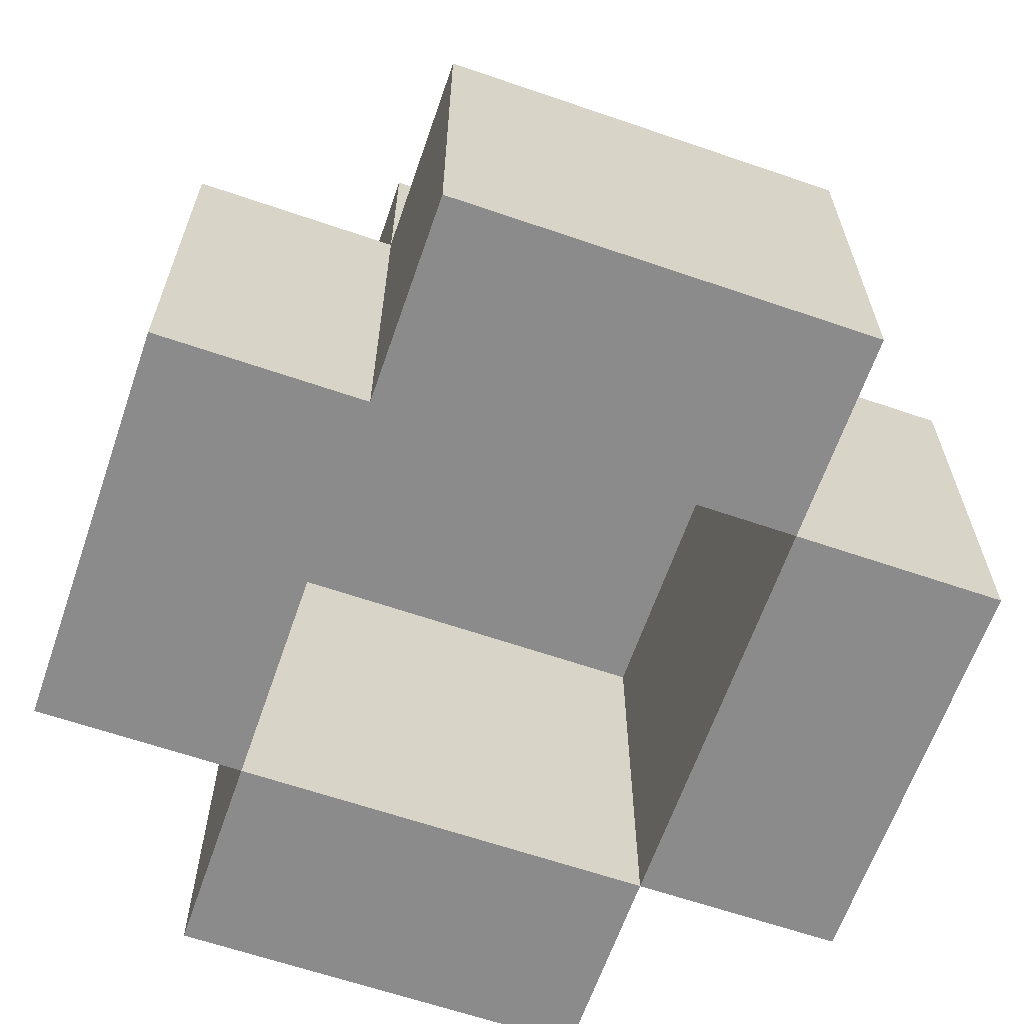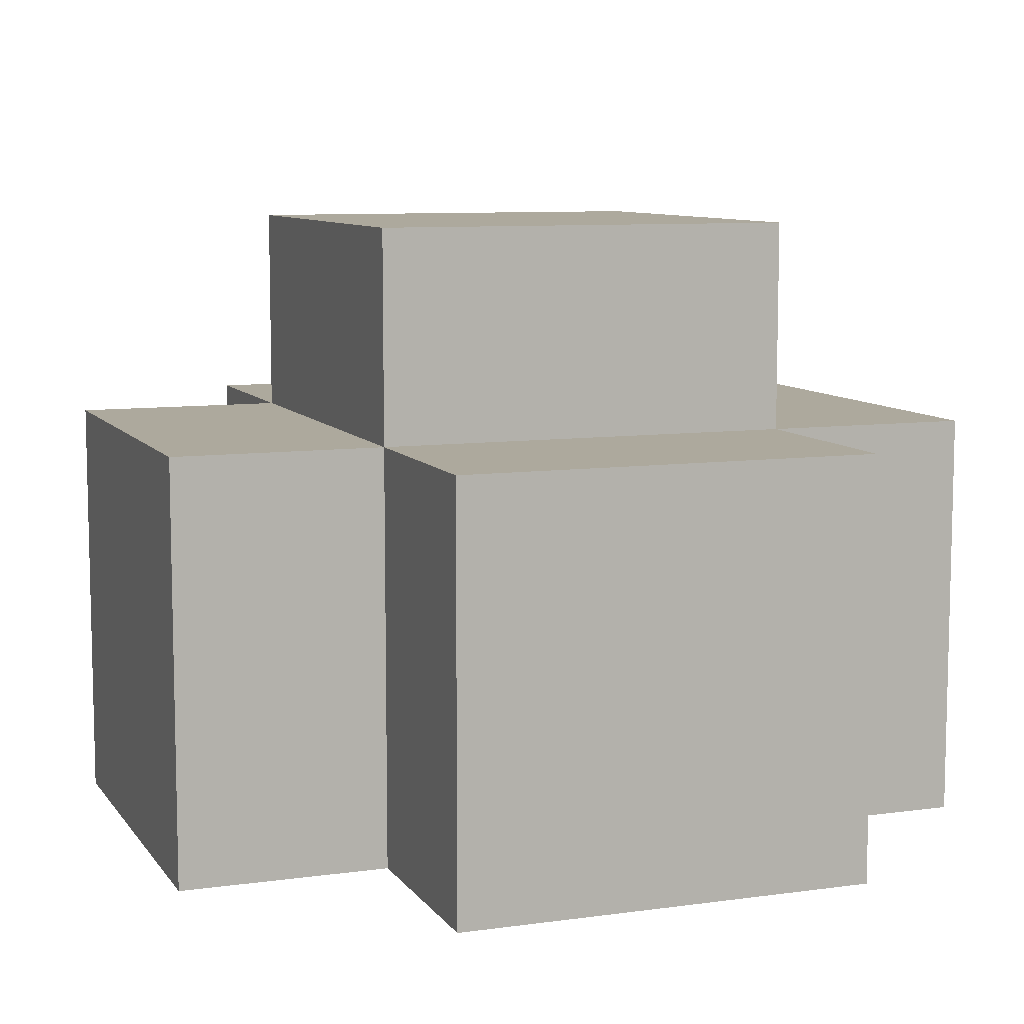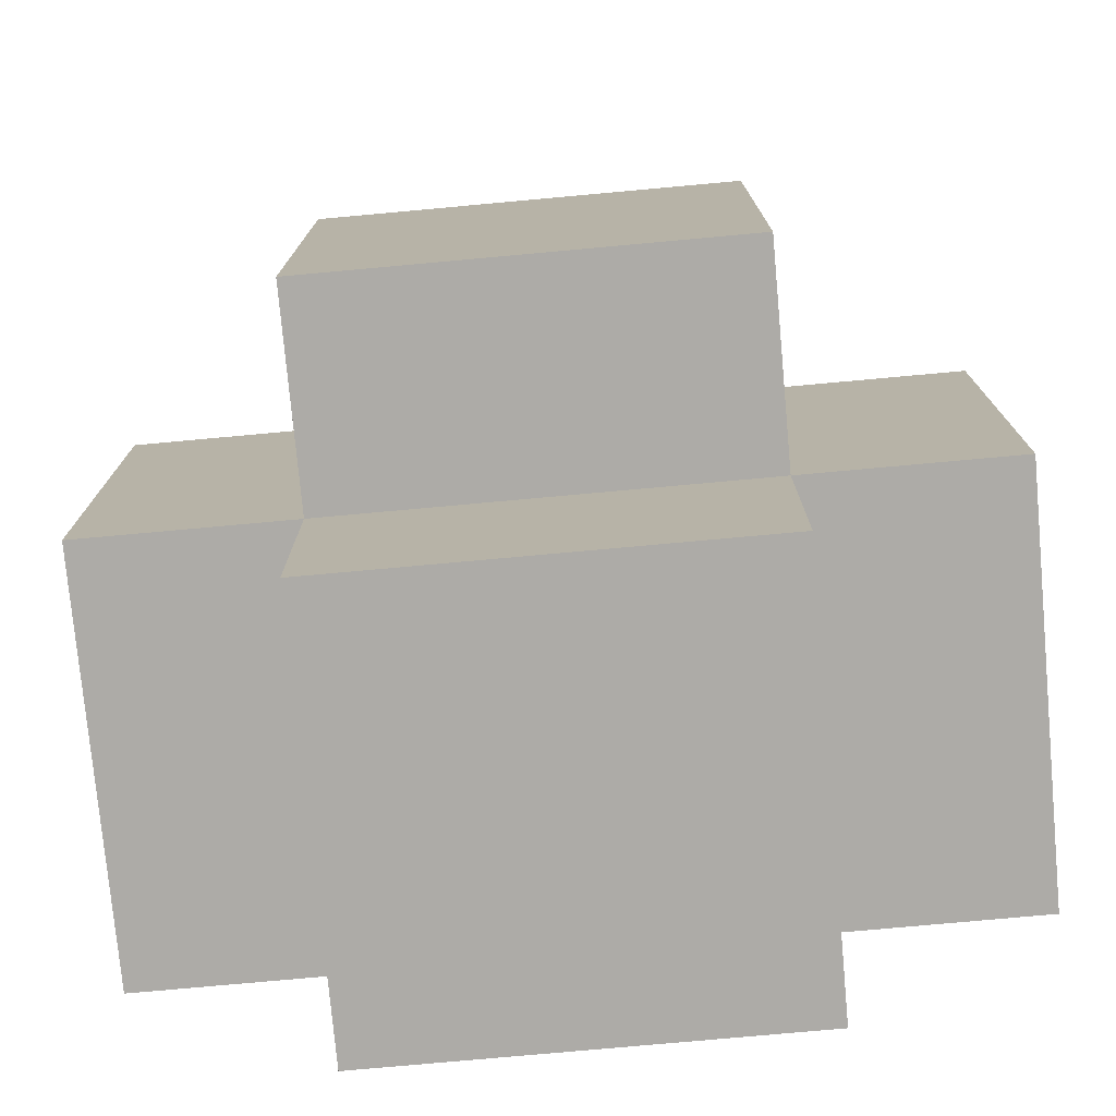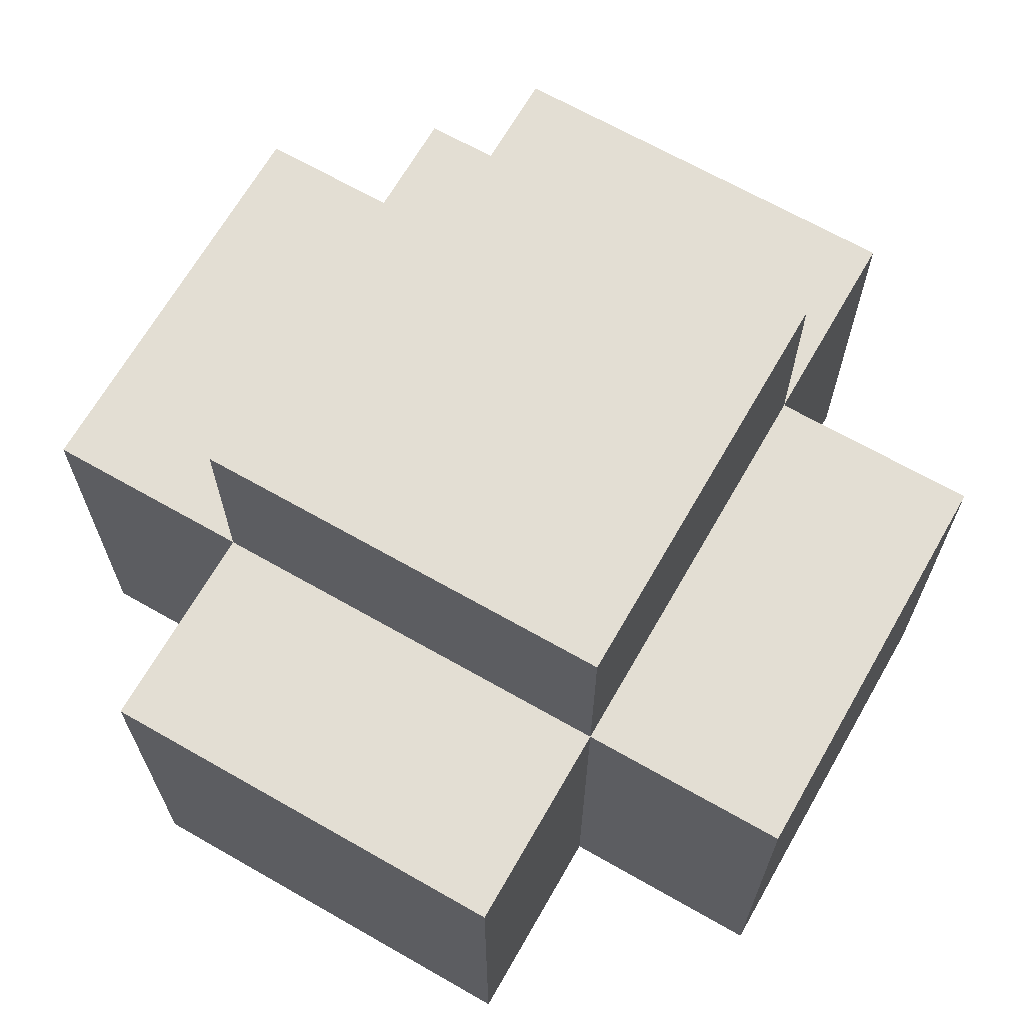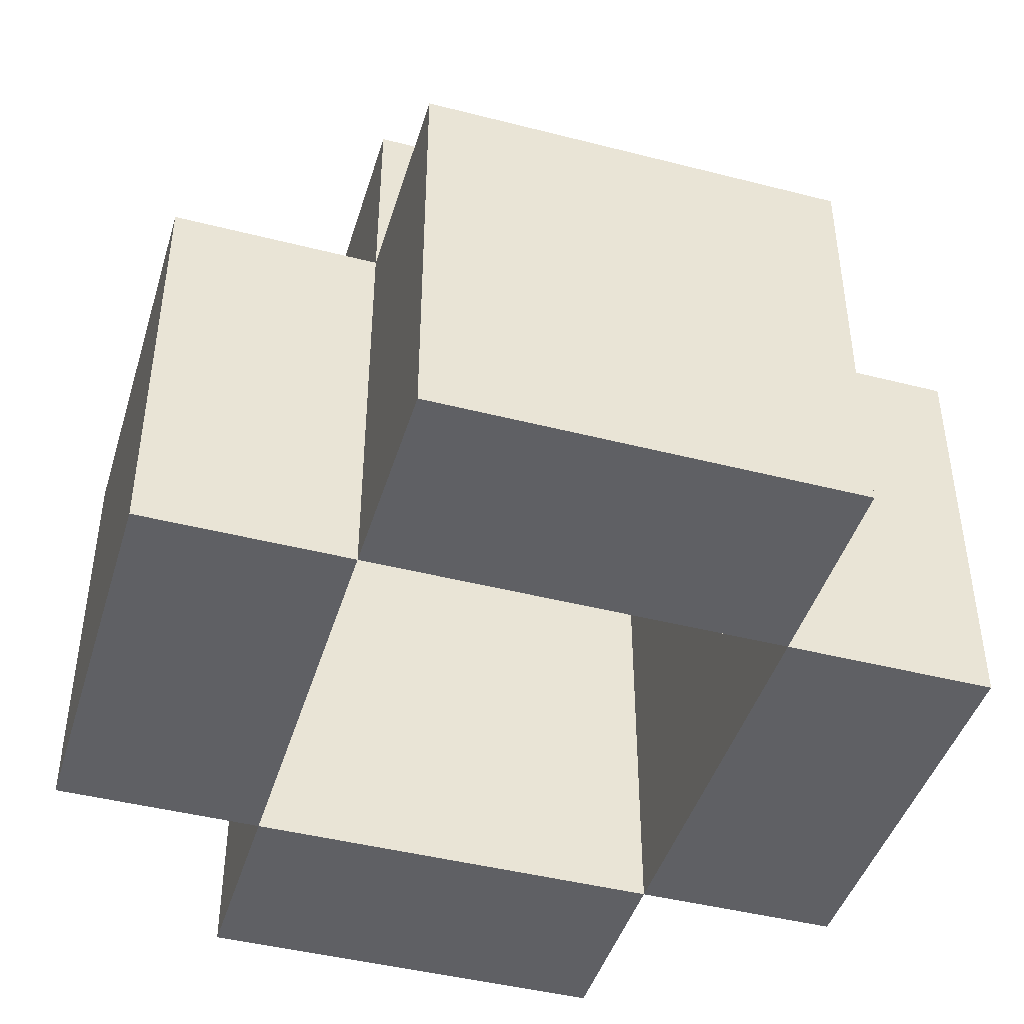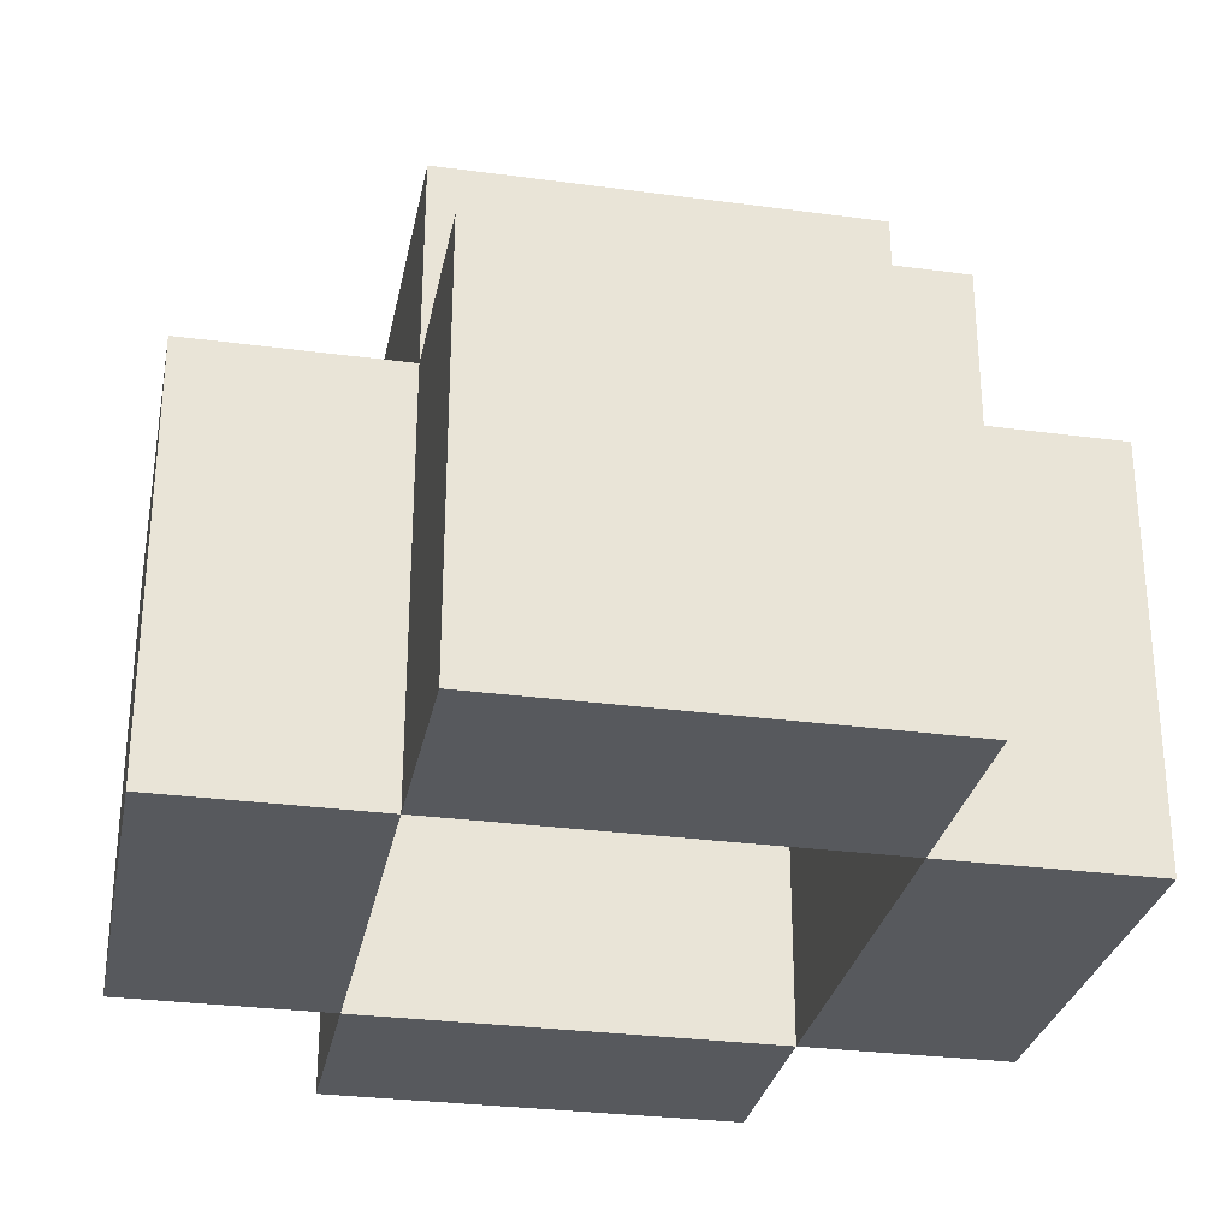
<metadata>
{"format":"obj","ext":"obj","renderer":"f3d","projection":"perspective","resolution":1024,"background":"white","views":[{"elev":-63.8,"azim":160.9,"up":"+Y"},{"elev":8.8,"azim":159.5,"up":"+Y"},{"elev":-76.4,"azim":-174.8,"up":"+Z"},{"elev":67.2,"azim":-60.2,"up":"+Y"},{"elev":-44.2,"azim":-106.7,"up":"+Y"},{"elev":-29.5,"azim":-11.1,"up":"+Y"}]}
</metadata>
<code>
o
v 0.1 2 -0.2
v 0.1 2 -0.3
v 0.1 2 -0.4
v 0.1 2.1 -0.3
v 0.1 2.1 -0.4
v 0.1 2.2 -0.2
v 0.1 2.2 -0.3
v 0.1 2.2 -0.4
v 0.2 2 -0.1
v 0.2 2 -0.2
v 0.2 2 -0.4
v 0.2 2 -0.5
v 0.2 2.1 -0.4
v 0.2 2.2 -0.1
v 0.2 2.2 -0.2
v 0.2 2.2 -0.3
v 0.2 2.2 -0.4
v 0.2 2.2 -0.5
v 0.2 2.3 -0.2
v 0.2 2.3 -0.4
v 0.4 2 -0.2
v 0.4 2 -0.4
v 0.4 2.2 -0.2
v 0.4 2.2 -0.3
v 0.4 2.2 -0.4
v 0.2 2 -0.2
v 0.2 2 -0.3
v 0.2 2 -0.4
v 0.2 2.1 -0.3
v 0.2 2.1 -0.4
v 0.2 2.2 -0.2
v 0.2 2.2 -0.3
v 0.2 2.2 -0.4
v 0.4 2 -0.1
v 0.4 2 -0.2
v 0.4 2 -0.4
v 0.4 2 -0.5
v 0.4 2.2 -0.1
v 0.4 2.2 -0.2
v 0.4 2.2 -0.3
v 0.4 2.2 -0.4
v 0.4 2.2 -0.5
v 0.4 2.3 -0.2
v 0.4 2.3 -0.3
v 0.4 2.3 -0.4
v 0.5 2 -0.2
v 0.5 2 -0.4
v 0.5 2.2 -0.2
v 0.5 2.2 -0.4
v 0.2 2 -0.1
v 0.2 2.2 -0.1
v 0.3 2 -0.1
v 0.3 2.2 -0.1
v 0.4 2 -0.1
v 0.4 2.2 -0.1
v 0.1 2 -0.2
v 0.1 2.2 -0.2
v 0.2 2 -0.2
v 0.2 2.2 -0.2
v 0.2 2.3 -0.2
v 0.3 2.2 -0.2
v 0.4 2 -0.2
v 0.4 2.2 -0.2
v 0.4 2.3 -0.2
v 0.5 2 -0.2
v 0.5 2.2 -0.2
v 0.2 2 -0.4
v 0.2 2.1 -0.4
v 0.2 2.2 -0.4
v 0.3 2.2 -0.4
v 0.4 2 -0.4
v 0.4 2.2 -0.4
v 0.2 2 -0.2
v 0.2 2.2 -0.2
v 0.3 2 -0.2
v 0.3 2.2 -0.2
v 0.4 2 -0.2
v 0.4 2.2 -0.2
v 0.1 2 -0.4
v 0.1 2.1 -0.4
v 0.1 2.2 -0.4
v 0.2 2 -0.4
v 0.2 2.1 -0.4
v 0.2 2.2 -0.4
v 0.2 2.3 -0.4
v 0.3 2.2 -0.4
v 0.3 2.3 -0.4
v 0.4 2 -0.4
v 0.4 2.2 -0.4
v 0.4 2.3 -0.4
v 0.5 2 -0.4
v 0.5 2.2 -0.4
v 0.2 2 -0.5
v 0.2 2.2 -0.5
v 0.4 2 -0.5
v 0.4 2.2 -0.5
v 0.2 2 -0.1
v 0.3 2 -0.1
v 0.4 2 -0.1
v 0.1 2 -0.2
v 0.2 2 -0.2
v 0.3 2 -0.2
v 0.4 2 -0.2
v 0.5 2 -0.2
v 0.1 2 -0.3
v 0.2 2 -0.3
v 0.1 2 -0.4
v 0.2 2 -0.4
v 0.4 2 -0.4
v 0.5 2 -0.4
v 0.2 2 -0.5
v 0.4 2 -0.5
v 0.2 2.2 -0.2
v 0.3 2.2 -0.2
v 0.4 2.2 -0.2
v 0.2 2.2 -0.3
v 0.3 2.2 -0.3
v 0.4 2.2 -0.3
v 0.2 2.2 -0.4
v 0.3 2.2 -0.4
v 0.4 2.2 -0.4
v 0.2 2.2 -0.1
v 0.3 2.2 -0.1
v 0.4 2.2 -0.1
v 0.1 2.2 -0.2
v 0.2 2.2 -0.2
v 0.3 2.2 -0.2
v 0.4 2.2 -0.2
v 0.5 2.2 -0.2
v 0.1 2.2 -0.3
v 0.2 2.2 -0.3
v 0.4 2.2 -0.3
v 0.1 2.2 -0.4
v 0.2 2.2 -0.4
v 0.3 2.2 -0.4
v 0.4 2.2 -0.4
v 0.5 2.2 -0.4
v 0.2 2.2 -0.5
v 0.4 2.2 -0.5
v 0.2 2.3 -0.2
v 0.4 2.3 -0.2
v 0.3 2.3 -0.3
v 0.4 2.3 -0.3
v 0.2 2.3 -0.4
v 0.3 2.3 -0.4
v 0.4 2.3 -0.4
f 4 2 1
f 4 3 2
f 5 3 4
f 6 4 1
f 7 5 4
f 7 4 6
f 8 5 7
f 13 12 11
f 14 10 9
f 15 10 14
f 17 12 13
f 18 12 17
f 19 16 15
f 19 17 16
f 20 17 19
f 23 22 21
f 24 22 23
f 25 22 24
f 26 27 29
f 27 28 29
f 29 28 30
f 26 29 31
f 29 30 32
f 31 29 32
f 32 30 33
f 34 35 38
f 38 35 39
f 36 37 41
f 41 37 42
f 39 40 43
f 40 41 44
f 43 40 44
f 44 41 45
f 46 47 48
f 48 47 49
f 52 51 50
f 53 51 52
f 54 53 52
f 55 53 54
f 58 57 56
f 59 57 58
f 61 60 59
f 63 60 61
f 64 60 63
f 65 63 62
f 66 63 65
f 70 68 67
f 70 69 68
f 71 70 67
f 72 70 71
f 73 74 75
f 75 74 76
f 75 76 77
f 77 76 78
f 79 80 82
f 80 81 83
f 82 80 83
f 83 81 84
f 84 85 86
f 86 85 87
f 86 87 89
f 89 87 90
f 88 89 91
f 91 89 92
f 93 94 95
f 95 94 96
f 101 98 97
f 102 99 98
f 102 98 101
f 103 99 102
f 105 101 100
f 106 101 105
f 107 106 105
f 108 106 107
f 109 104 103
f 110 104 109
f 111 109 108
f 112 109 111
f 116 114 113
f 116 115 114
f 117 115 116
f 118 115 117
f 119 117 116
f 120 118 117
f 120 117 119
f 121 118 120
f 122 123 126
f 123 124 127
f 126 123 127
f 127 124 128
f 125 126 130
f 130 126 131
f 128 129 132
f 130 131 133
f 133 131 134
f 132 129 136
f 136 129 137
f 134 135 138
f 135 136 138
f 138 136 139
f 140 141 142
f 142 141 143
f 140 142 144
f 142 143 145
f 144 142 145
f 145 143 146

</code>
